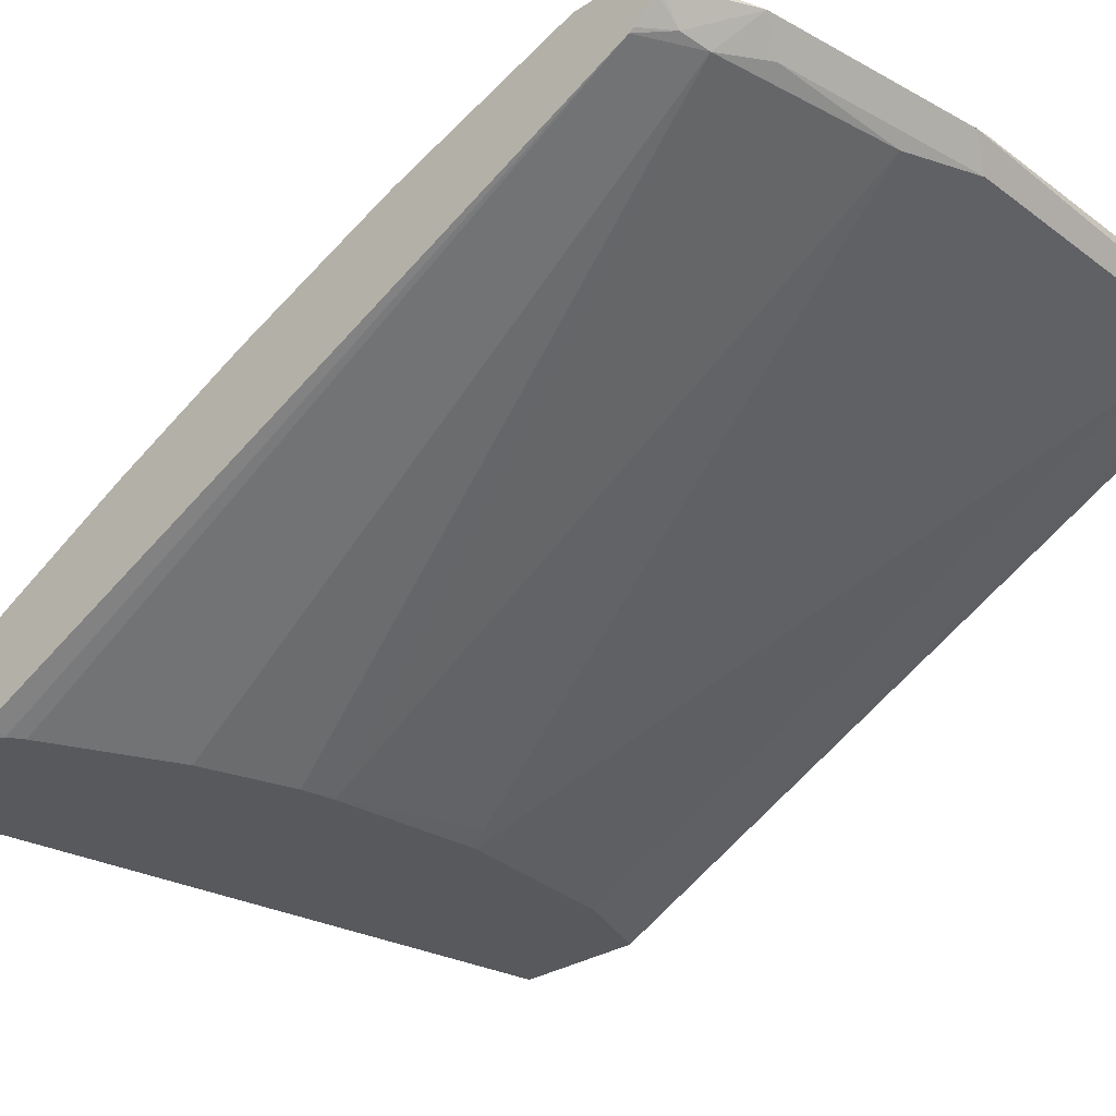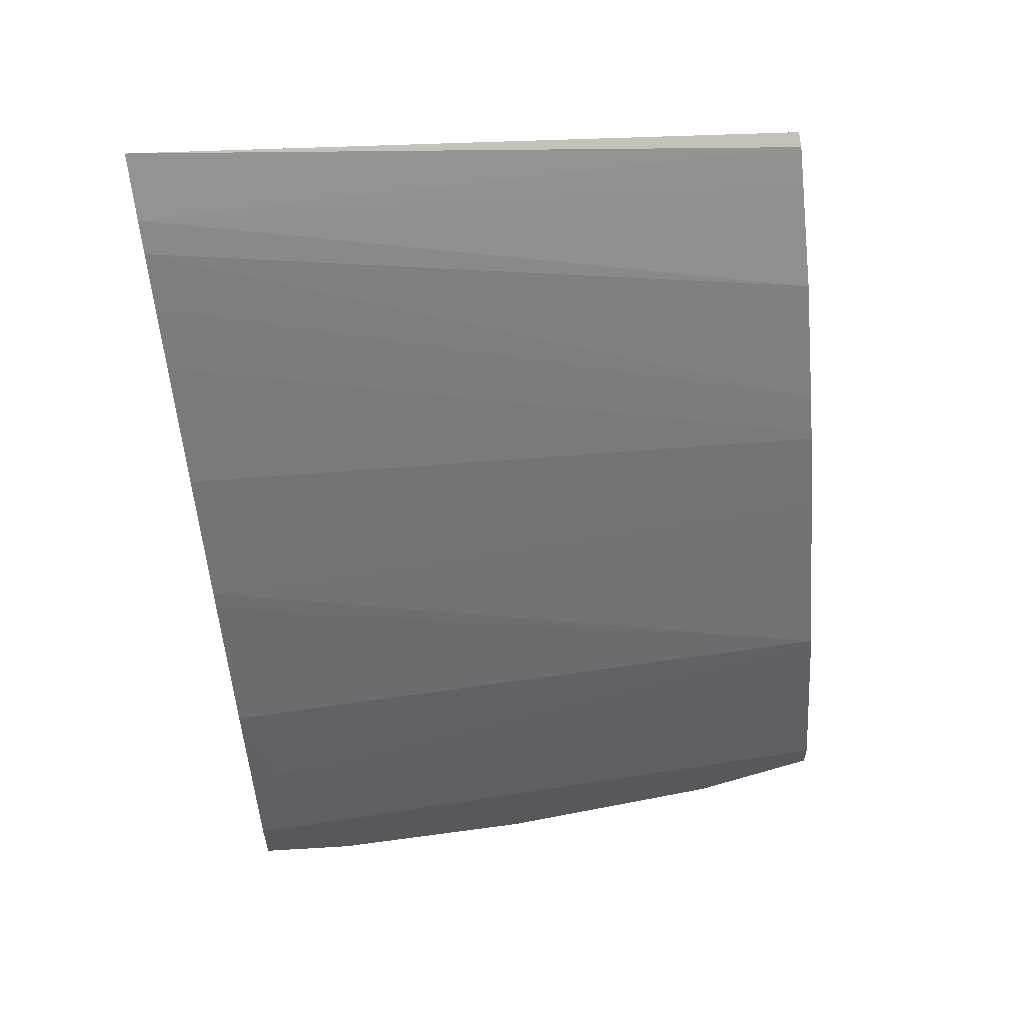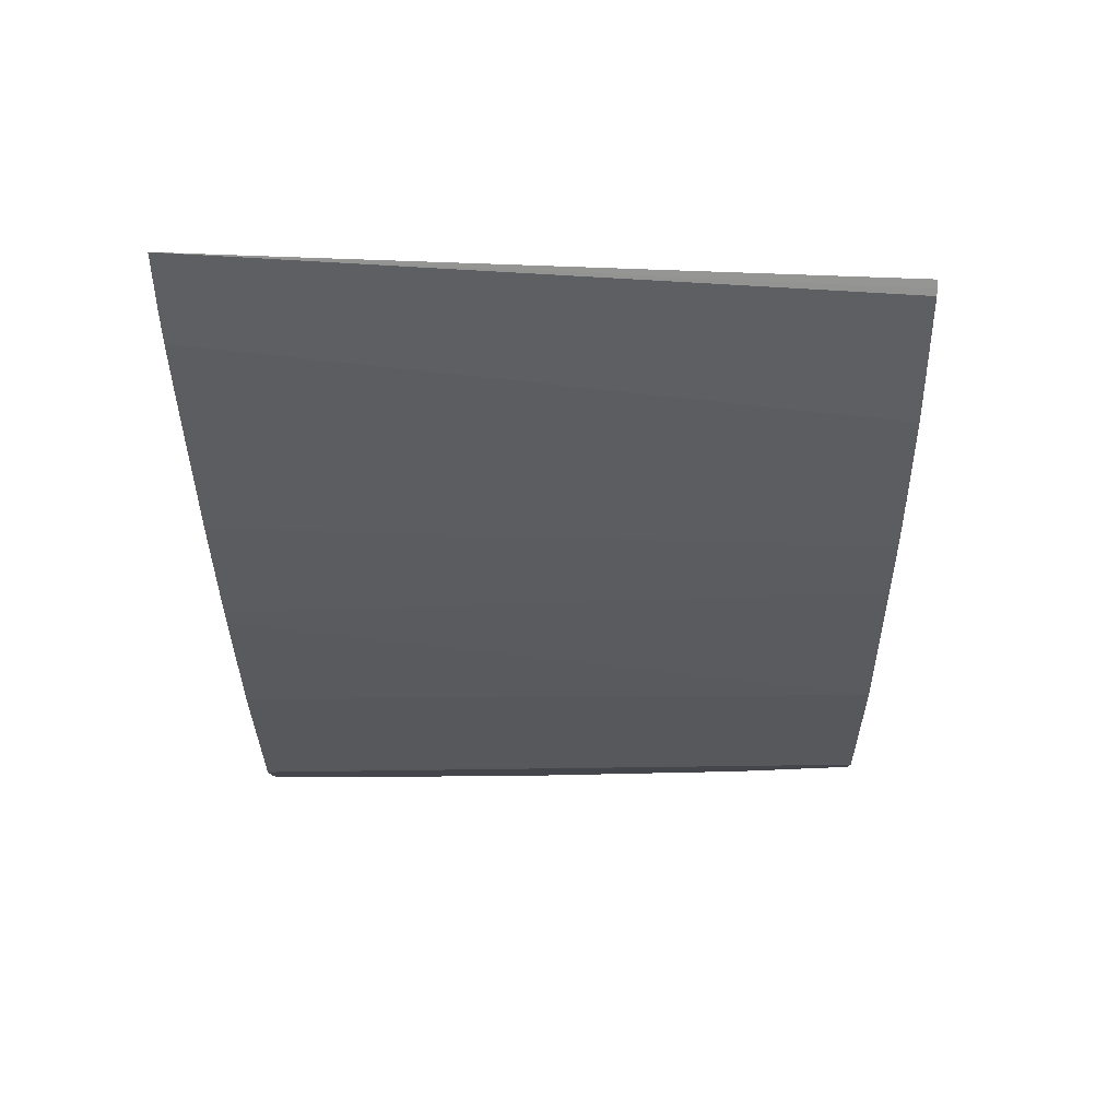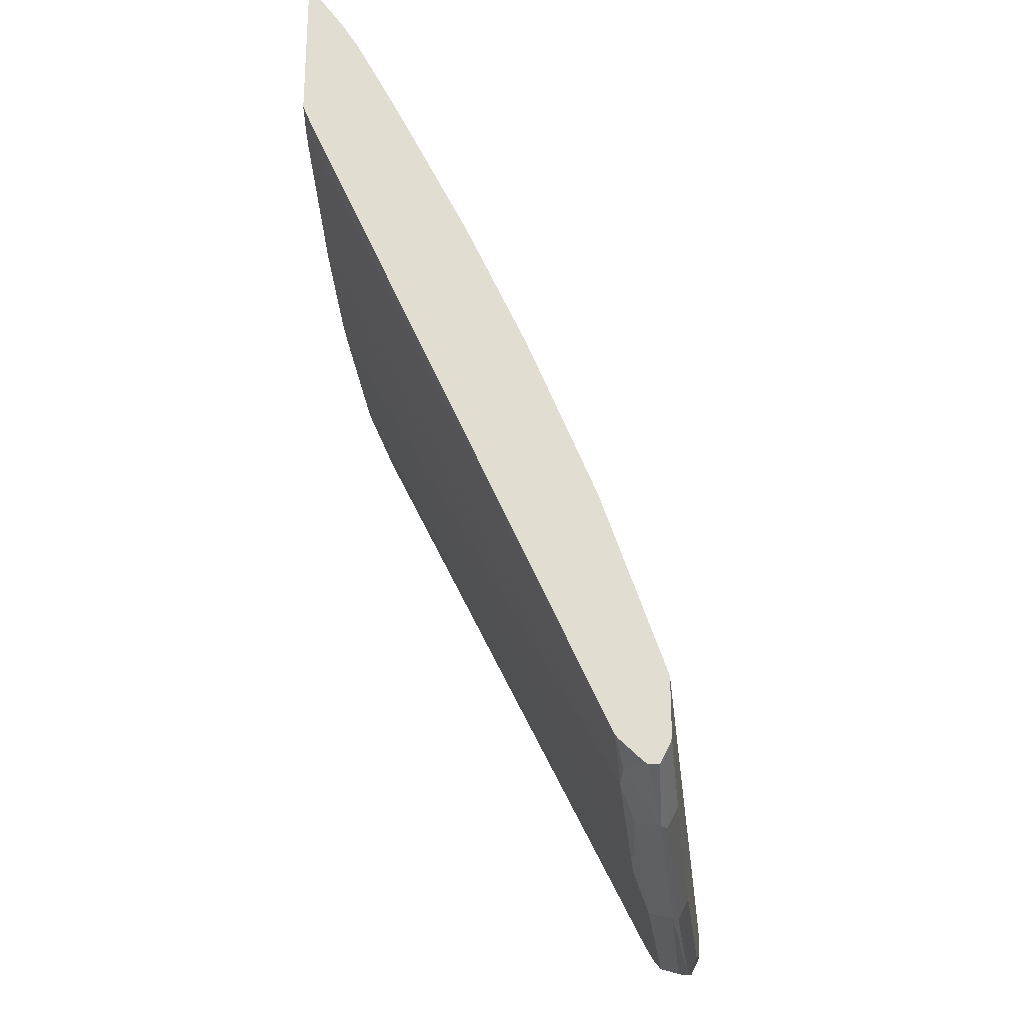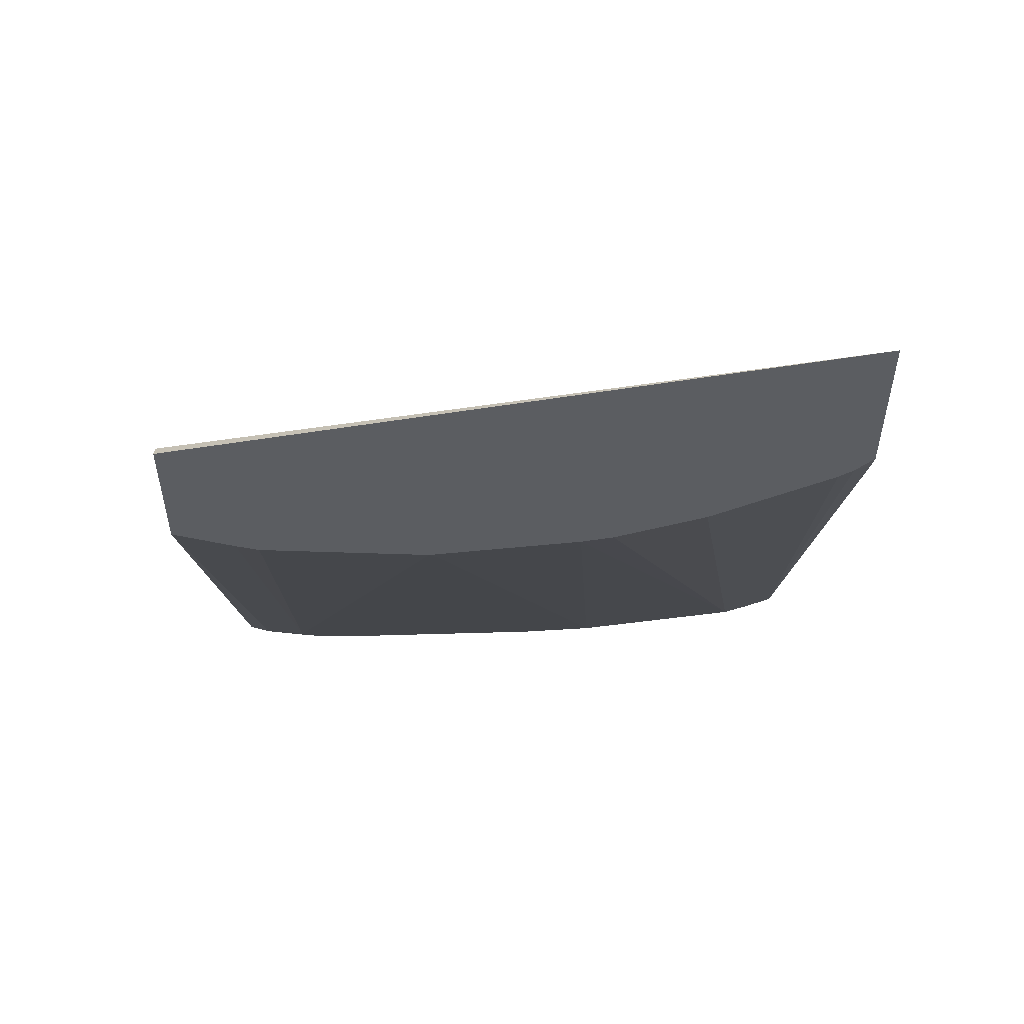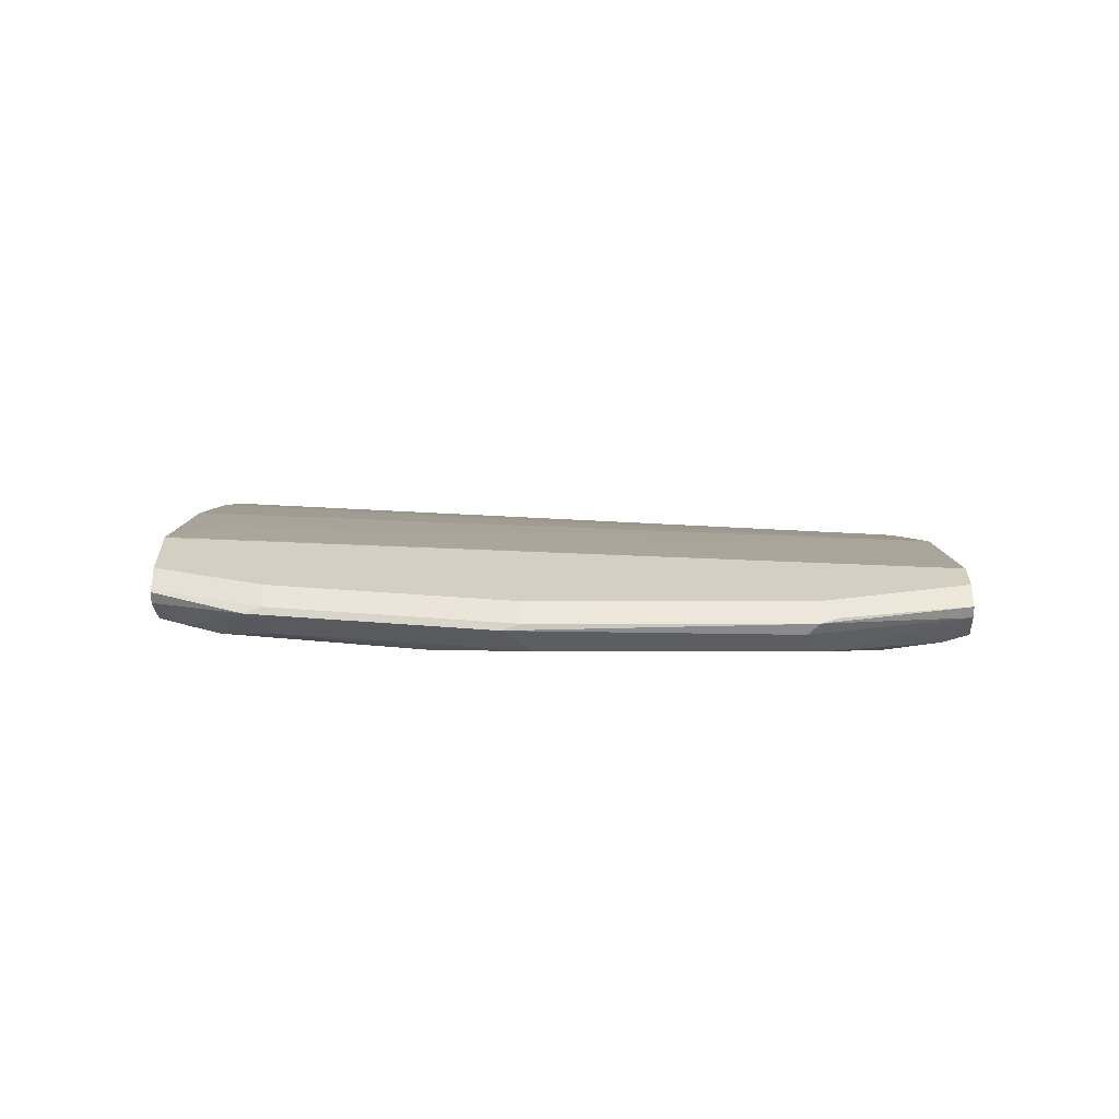
<metadata>
{"format":"obj","ext":"obj","renderer":"f3d","projection":"perspective","resolution":1024,"background":"white","views":[{"elev":-30.1,"azim":133.1,"up":"+Y"},{"elev":59.0,"azim":168.6,"up":"+Z"},{"elev":79.8,"azim":178.8,"up":"+Z"},{"elev":-25.4,"azim":96.5,"up":"+Z"},{"elev":53.9,"azim":-1.8,"up":"+Z"},{"elev":-64.3,"azim":-180.0,"up":"+Z"}]}
</metadata>
<code>
v 0.2891 0.04136 -0.2904
v 0.2891 0.06673 -0.3273
v -0.1686 0.05008 -0.3792
v -0.1686 0.04644 -0.3768
v -0.1686 0.04136 -0.3734
v 0.2891 0.04136 -0.3969
v -0.1686 0.06645 -0.4037
v 0.2891 0.07886 -0.3475
v -0.1686 0.1073 -0.4651
v -0.1686 0.04136 -0.4602
v 0.2771 0.04136 -0.4088
v 0.2891 0.04675 -0.4104
v 0.2891 0.0971 -0.383
v -0.1686 0.1499 -0.5451
v -0.128 0.04136 -0.4756
v -0.1686 0.2586 -0.9065
v -0.1533 0.2555 -0.9096
v 0.2676 0.04136 -0.4152
v 0.2891 0.2518 -0.8732
v 0.2891 0.1175 -0.4238
v -0.1686 0.1636 -0.5724
v -0.1127 0.04136 -0.4807
v -0.1226 0.2453 -0.8994
v -0.1686 0.2725 -0.913
v -0.08856 0.2589 -0.9267
v -0.1158 0.2521 -0.913
v 0.1858 0.04136 -0.4561
v 0.2521 0.2521 -0.8926
v 0.2708 0.2555 -0.8892
v 0.2891 0.254 -0.876
v 0.2891 0.1578 -0.5064
v -0.1686 0.1661 -0.5775
v 0.0004727 0.04136 -0.4916
v -0.006786 0.05451 -0.5179
v -0.1686 0.2794 -0.913
v -0.08175 0.2794 -0.9335
v -0.07494 0.2725 -0.9335
v 0.09197 0.2759 -0.9352
v 0.07494 0.2589 -0.9267
v 0.1245 0.04136 -0.4766
v 0.1294 0.2521 -0.913
v 0.218 0.2589 -0.9062
v 0.2351 0.2759 -0.9147
v 0.1027 0.04136 -0.4807
v 0.2891 0.2715 -0.8928
v 0.2891 0.2687 -0.8906
v 0.2891 0.1983 -0.5969
v -0.1686 0.1891 -0.6286
v 0.006835 0.04771 -0.5043
v -0.1686 0.2845 -0.9028
v -0.09196 0.2811 -0.9301
v -0.08175 0.2862 -0.9199
v 0.08175 0.2794 -0.9335
v 0.2248 0.2794 -0.913
v 0.2891 0.2784 -0.8931
v 0.2891 0.2036 -0.6099
v -0.1686 0.2453 -0.7563
v -0.1686 0.2862 -0.8994
v 0.08175 0.2862 -0.9199
v 0.2248 0.2862 -0.8994
v 0.2862 0.2794 -0.8926
v 0.2891 0.2796 -0.891
v 0.2891 0.2445 -0.7121
v 0.2657 0.2657 -0.7768
v -0.1686 0.2657 -0.8176
v -0.1686 0.2862 -0.879
v 0.2862 0.2862 -0.879
v 0.2891 0.2854 -0.8793
v 0.2891 0.2853 -0.8347
v 0.2862 0.2862 -0.8381
v 0.2891 0.2862 -0.876
v 0.2891 0.2862 -0.8381
f 29 46 30
f 33 49 44
f 31 48 32
f 33 34 41
f 33 41 49
f 31 47 48
f 36 52 59
f 35 50 51
f 35 51 36
f 36 51 52
f 36 53 38
f 36 59 53
f 29 45 46
f 34 39 41
f 29 43 45
f 24 36 37
f 28 40 44
f 22 23 33
f 23 26 34
f 36 38 37
f 23 34 33
f 24 35 36
f 24 37 25
f 28 44 41
f 25 37 38
f 25 39 34
f 25 34 26
f 27 40 28
f 28 41 42
f 28 42 43
f 28 43 29
f 25 38 39
f 38 53 43
f 61 67 62
f 39 43 42
f 54 67 61
f 54 61 55
f 55 61 62
f 56 63 57
f 57 63 64
f 57 64 65
f 54 60 67
f 62 67 68
f 64 69 66
f 64 66 65
f 66 69 70
f 67 71 68
f 69 72 70
f 20 32 21
f 63 69 64
f 53 60 54
f 53 59 60
f 52 60 59
f 39 42 41
f 41 44 49
f 43 53 54
f 43 54 55
f 43 55 45
f 47 56 57
f 47 57 48
f 50 58 51
f 51 58 52
f 52 58 66
f 52 66 70
f 52 70 72
f 52 72 71
f 52 71 67
f 52 67 60
f 38 43 39
f 20 31 32
f 3 48 57
f 19 28 29
f 1 13 8
f 1 20 13
f 1 31 20
f 1 47 31
f 1 56 47
f 1 63 56
f 1 69 63
f 1 72 69
f 1 71 72
f 1 68 71
f 1 62 68
f 1 55 62
f 1 45 55
f 1 46 45
f 1 30 46
f 1 19 30
f 1 12 19
f 1 2 3
f 1 3 4
f 1 4 5
f 1 5 10
f 1 10 15
f 19 29 30
f 1 8 2
f 1 22 33
f 1 44 40
f 1 40 27
f 1 27 18
f 1 18 11
f 1 11 6
f 1 6 12
f 1 33 44
f 2 7 3
f 1 15 22
f 2 9 7
f 10 16 17
f 10 17 15
f 11 18 19
f 11 19 12
f 13 20 14
f 14 20 21
f 8 14 9
f 15 17 23
f 16 24 17
f 17 24 25
f 17 25 26
f 18 27 28
f 18 28 19
f 2 8 9
f 15 23 22
f 8 13 14
f 17 26 23
f 3 5 4
f 6 11 12
f 3 9 14
f 3 7 9
f 3 21 32
f 3 32 48
f 3 57 65
f 3 65 66
f 3 14 21
f 3 58 50
f 3 50 35
f 3 35 24
f 3 24 16
f 3 16 10
f 3 66 58
f 3 10 5

</code>
